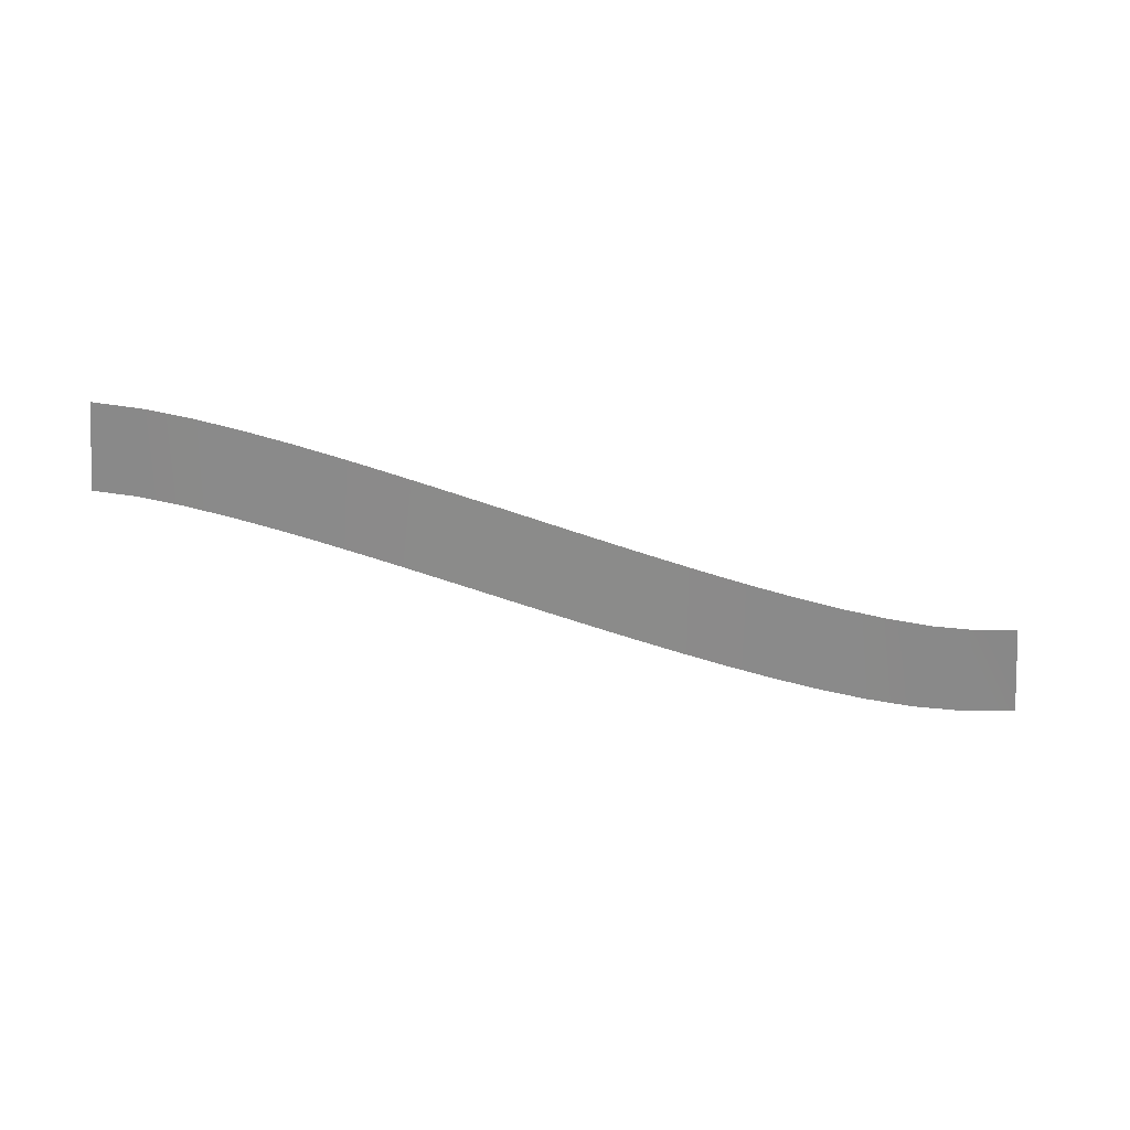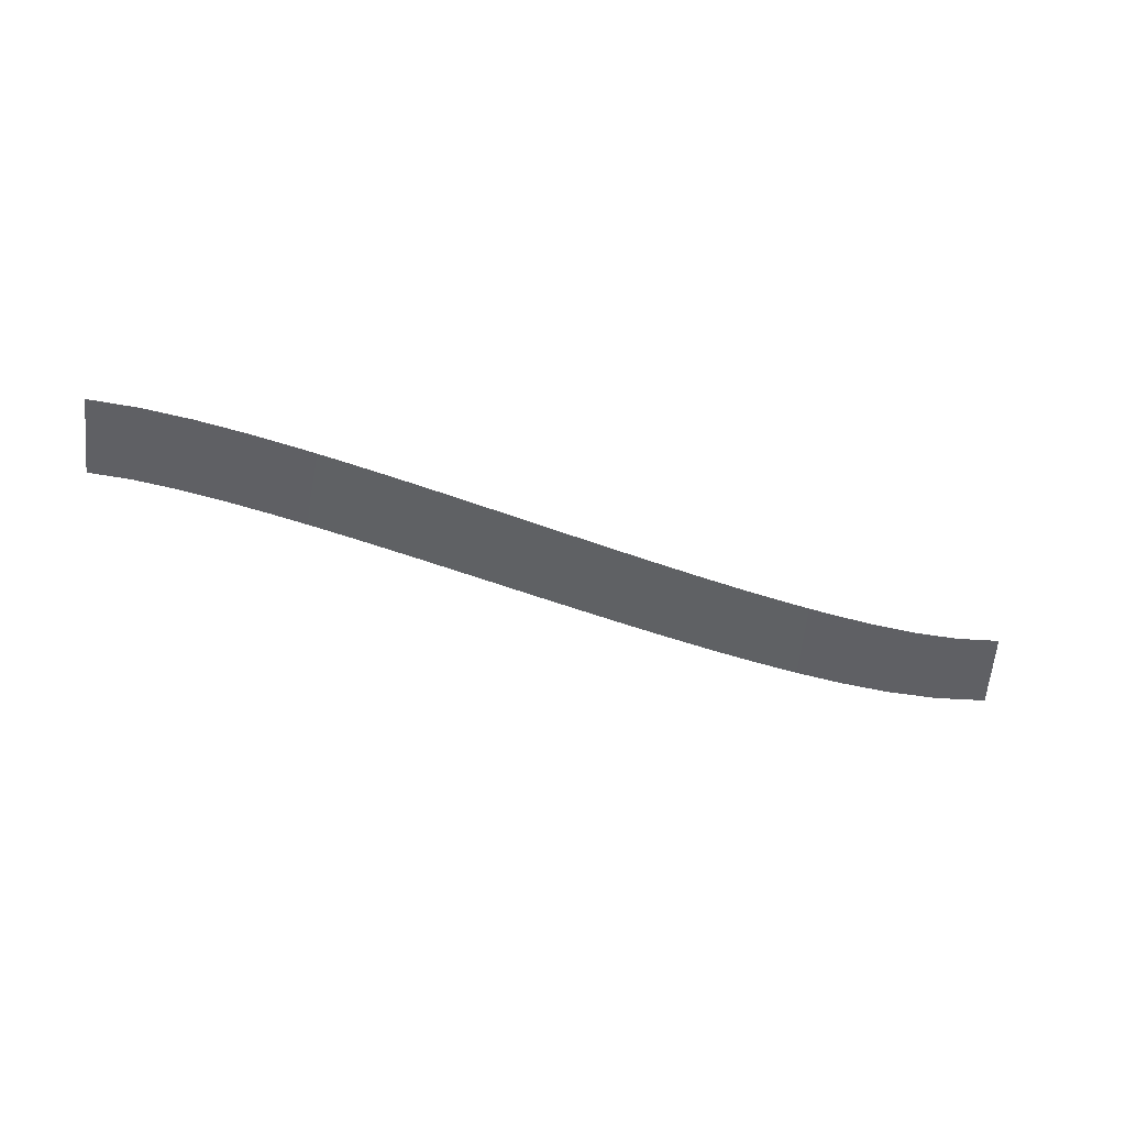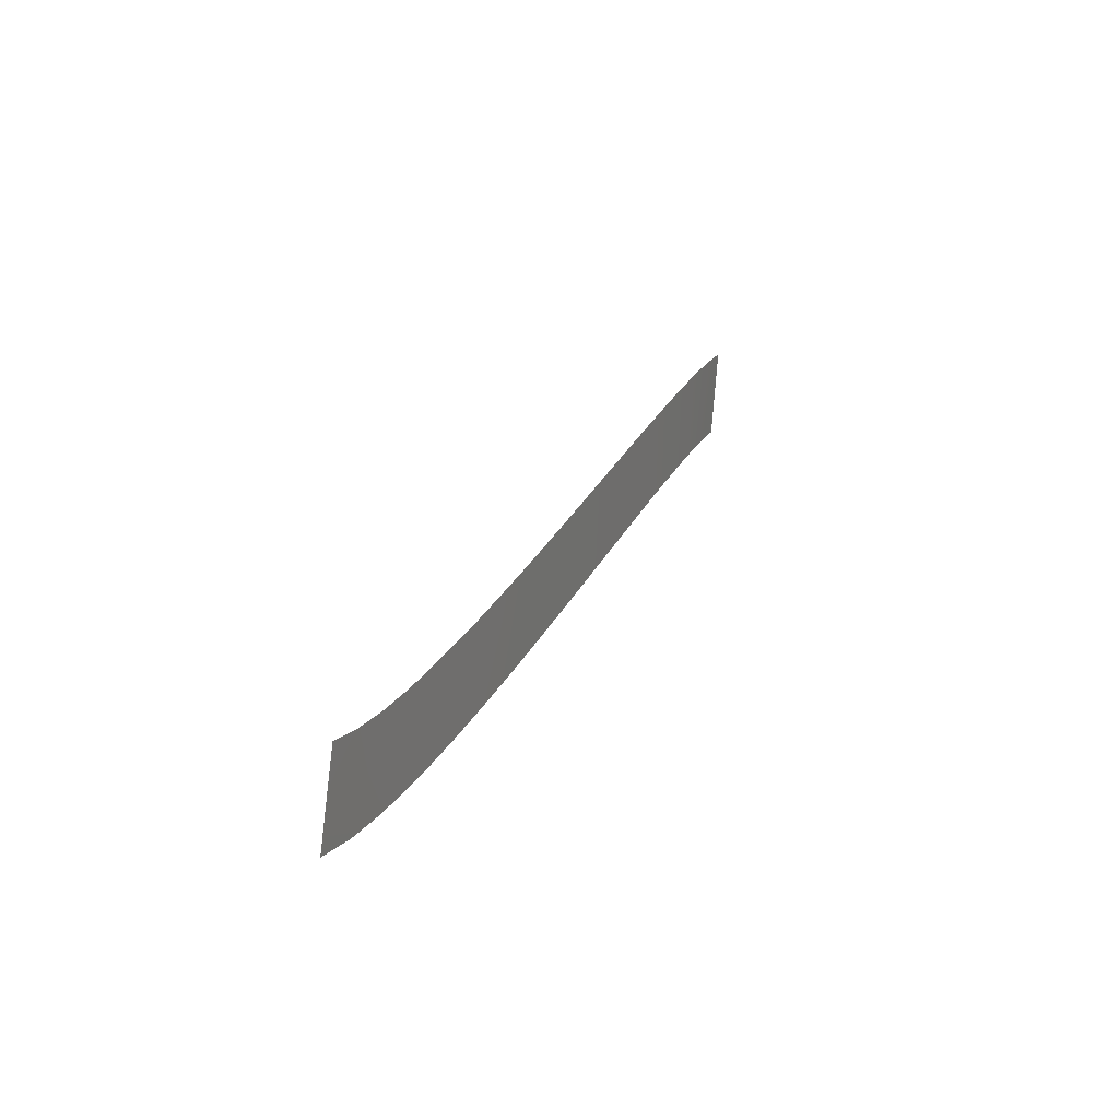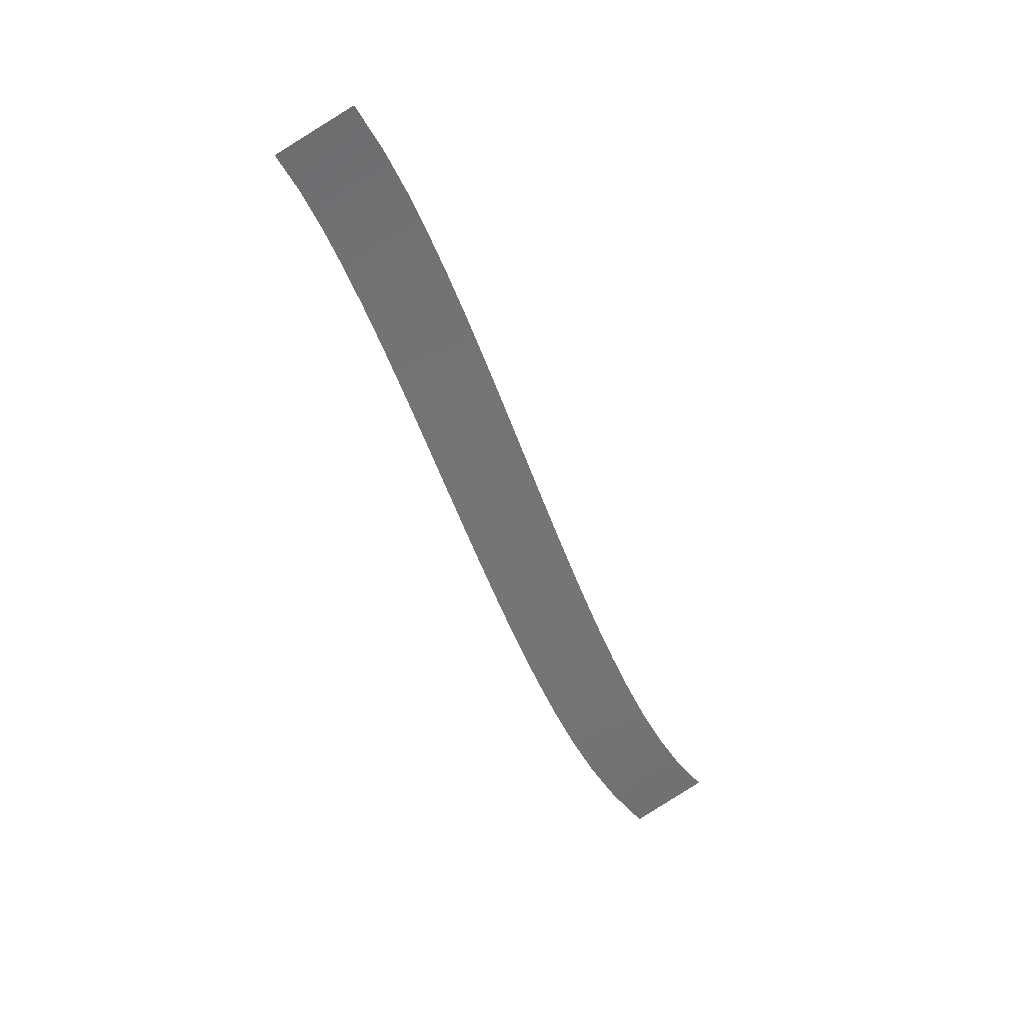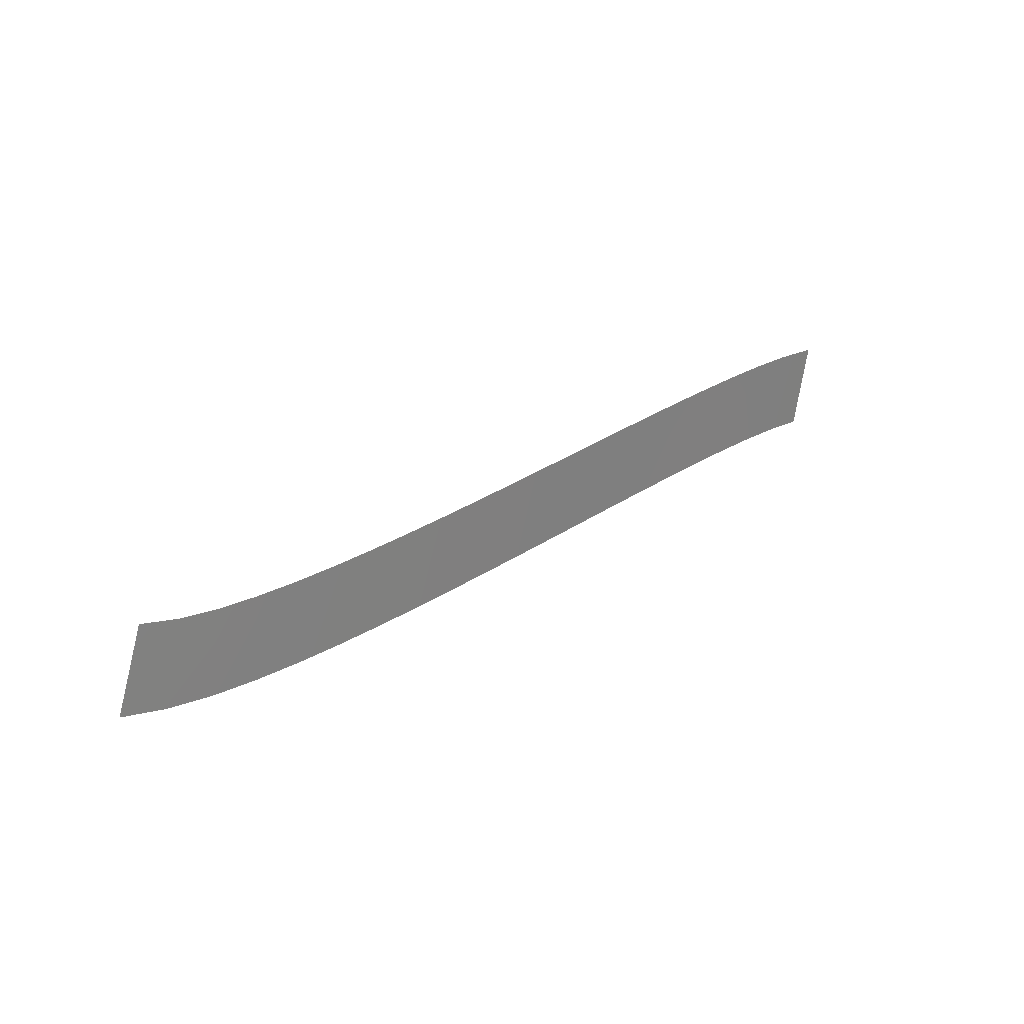
<metadata>
{"format":"obj","ext":"obj","renderer":"f3d","projection":"perspective","resolution":1024,"background":"white","views":[{"elev":-63.2,"azim":-15.8,"up":"+Y"},{"elev":-44.4,"azim":-19.9,"up":"+Y"},{"elev":27.9,"azim":110.4,"up":"+Z"},{"elev":-53.9,"azim":-67.9,"up":"+Y"},{"elev":30.9,"azim":135.8,"up":"+Z"}]}
</metadata>
<code>
g RoadCut6
v -452.8 3.804 179.9
v -452.8 3.804 179.9
v -449.3 3.804 170.5
v -449.3 3.804 170.5
v -457.1 3.952 178.6
v -457.1 3.952 178.6
v -454.6 3.952 168.9
v -454.6 3.952 168.9
v -461.5 4.134 177.7
v -461.5 4.134 177.7
v -460 4.134 167.8
v -460 4.134 167.8
v -466.2 4.346 177.1
v -466.2 4.346 177.1
v -465.3 4.346 167.2
v -465.3 4.346 167.2
v -471 4.574 176.8
v -471 4.574 176.8
v -470.6 4.574 166.8
v -470.6 4.574 166.8
v -475.9 4.812 176.7
v -475.9 4.812 176.7
v -475.7 4.812 166.7
v -475.7 4.812 166.7
v -480.9 5.055 176.6
v -480.9 5.055 176.6
v -480.9 5.055 166.6
v -480.9 5.055 166.6
v -485.8 5.301 176.7
v -485.8 5.301 176.7
v -486 5.301 166.7
v -486 5.301 166.7
v -490.8 5.549 176.8
v -490.8 5.549 176.8
v -491.1 5.549 166.8
v -491.1 5.549 166.8
v -495.9 5.797 177
v -495.9 5.797 177
v -496.2 5.797 167
v -496.2 5.797 167
v -500.9 6.04 177.2
v -500.9 6.04 177.2
v -501.3 6.04 167.2
v -501.3 6.04 167.2
v -505.9 6.279 177.4
v -505.9 6.279 177.4
v -506.4 6.279 167.4
v -506.4 6.279 167.4
v -510.9 6.511 177.6
v -510.9 6.511 177.6
v -511.4 6.511 167.6
v -511.4 6.511 167.6
v -516 6.738 177.8
v -516 6.738 177.8
v -516.4 6.738 167.8
v -516.4 6.738 167.8
v -521.1 6.954 178
v -521.1 6.954 178
v -521.4 6.954 168
v -521.4 6.954 168
v -526.1 7.156 178.2
v -526.1 7.156 178.2
v -526.4 7.156 168.2
v -526.4 7.156 168.2
v -531.3 7.344 178.3
v -531.3 7.344 178.3
v -531.4 7.344 168.3
v -531.4 7.344 168.3
v -536.4 7.51 178.3
v -536.4 7.51 178.3
v -536.3 7.51 168.3
v -536.3 7.51 168.3
v -541.6 7.644 178.1
v -541.6 7.644 178.1
v -541.2 7.644 168.2
v -541.2 7.644 168.2
v -546.9 7.736 177.8
v -546.9 7.736 177.8
v -545.9 7.736 167.8
v -545.9 7.736 167.8
v -552.3 7.757 177.1
v -552.3 7.757 177.1
v -550.4 7.757 167.2
v -550.4 7.757 167.2
f 5 1 3
f 7 5 3
f 9 5 7
f 11 9 7
f 13 9 11
f 15 13 11
f 17 13 15
f 19 17 15
f 21 17 19
f 23 21 19
f 25 21 23
f 27 25 23
f 29 25 27
f 31 29 27
f 33 29 31
f 35 33 31
f 37 33 35
f 39 37 35
f 41 37 39
f 43 41 39
f 45 41 43
f 47 45 43
f 49 45 47
f 51 49 47
f 53 49 51
f 55 53 51
f 57 53 55
f 59 57 55
f 61 57 59
f 63 61 59
f 65 61 63
f 67 65 63
f 69 65 67
f 71 69 67
f 73 69 71
f 75 73 71
f 77 73 75
f 79 77 75
f 81 77 79
f 83 81 79

</code>
